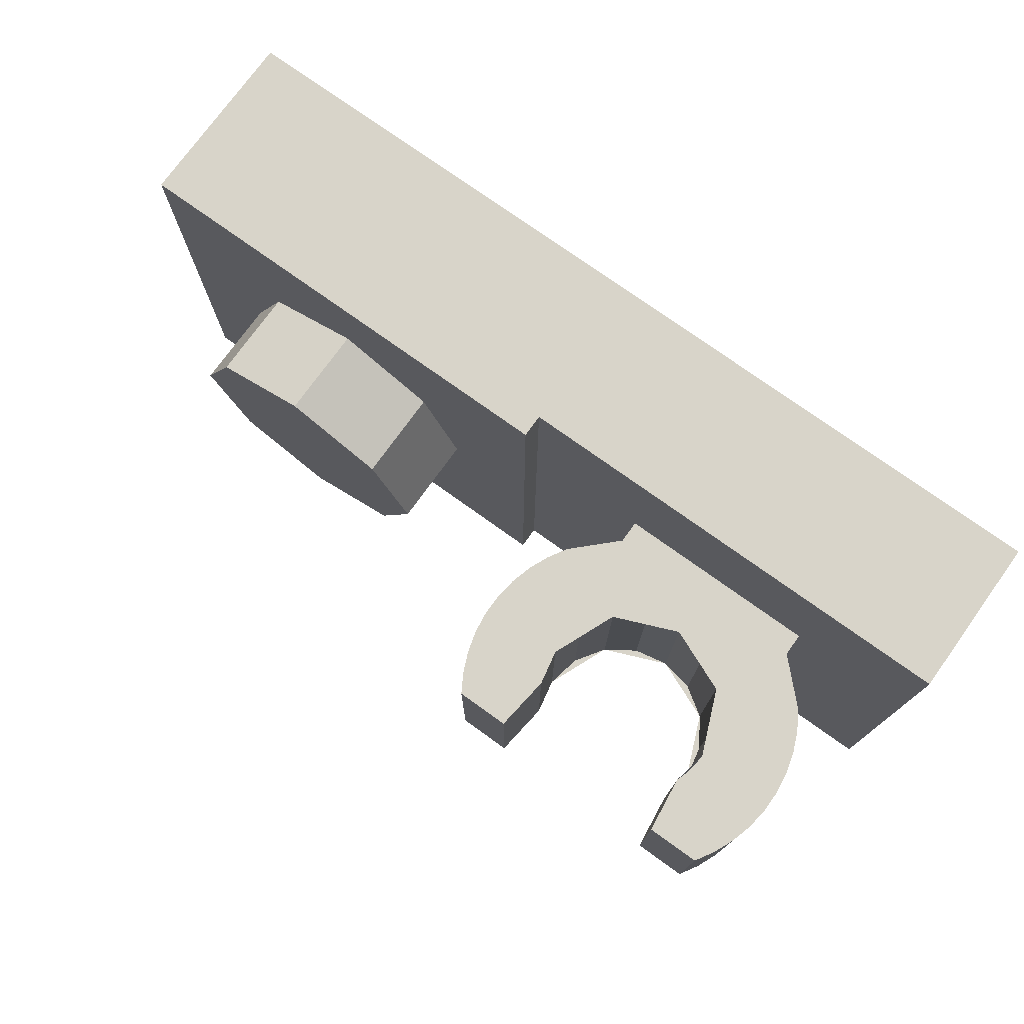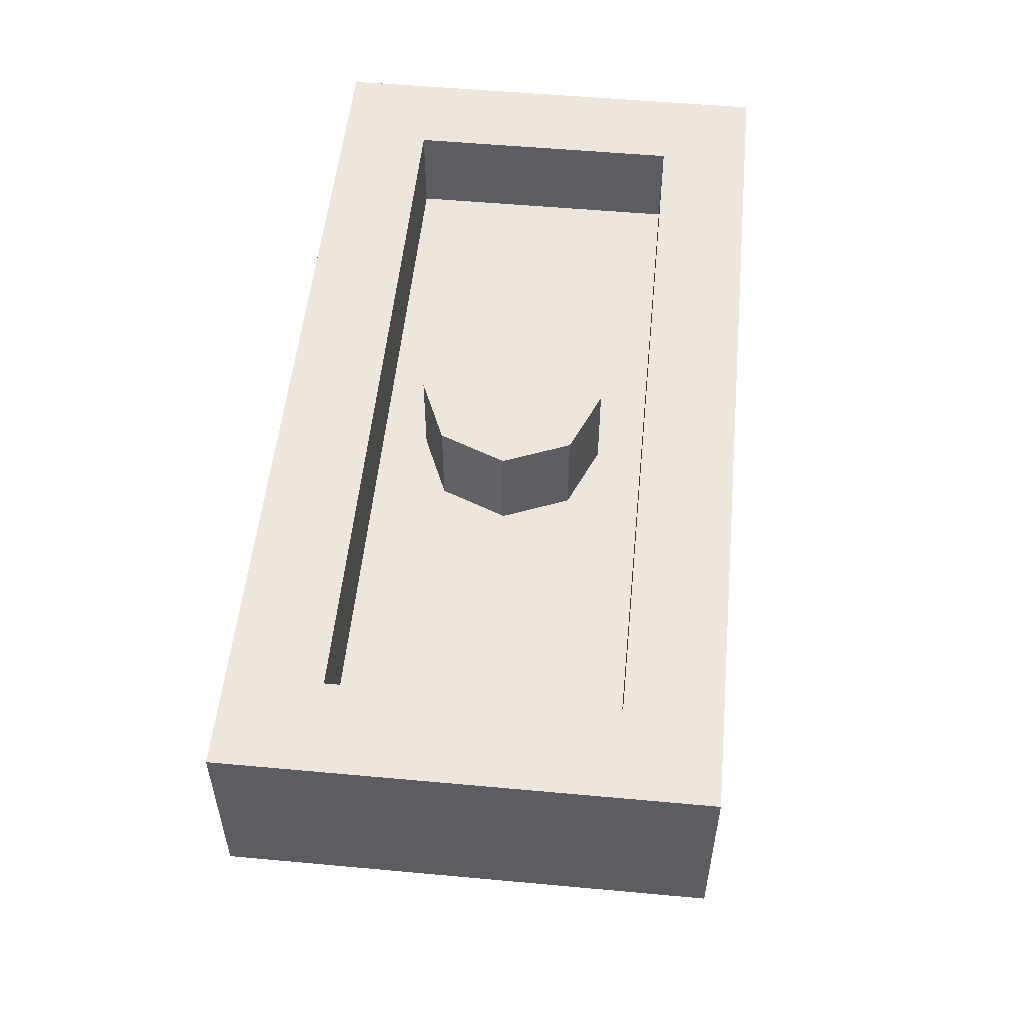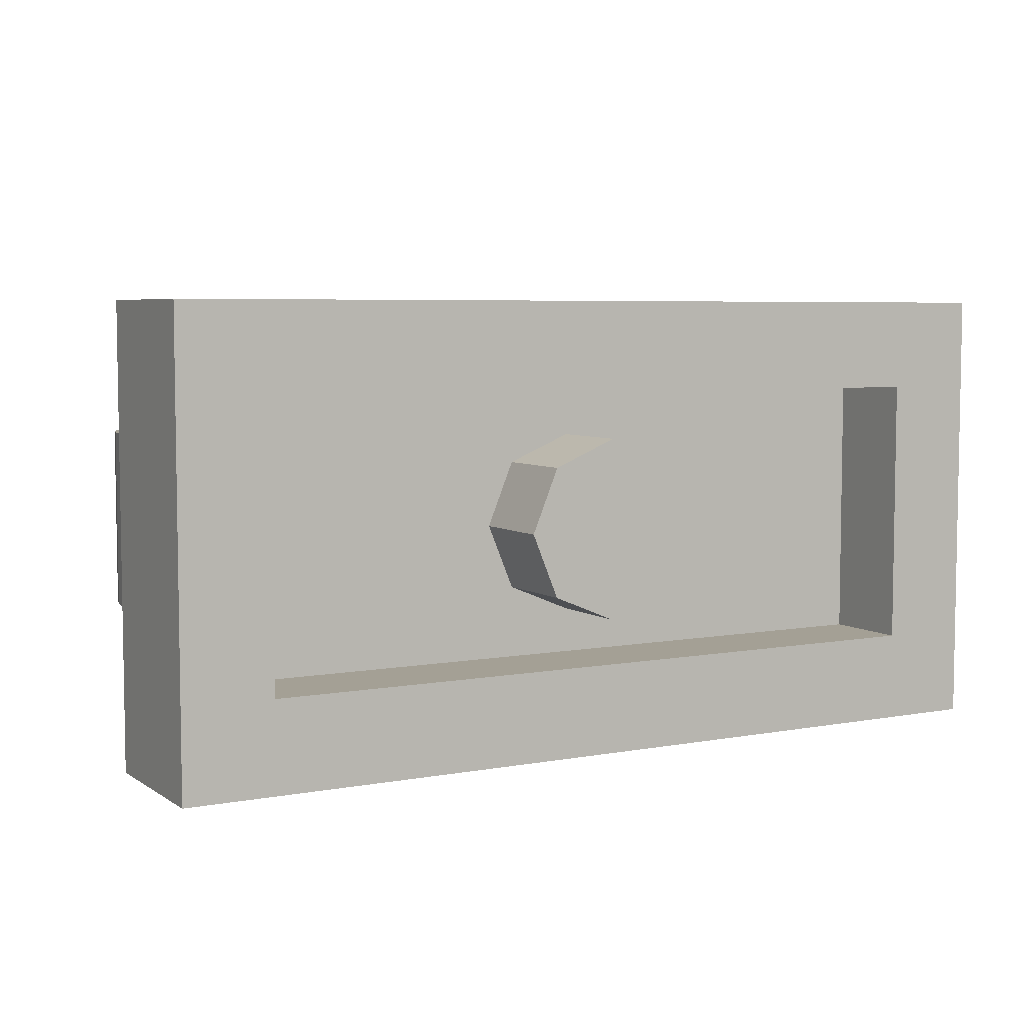
<metadata>
{"format":"obj","ext":"obj","renderer":"f3d","projection":"perspective","resolution":1024,"background":"white","views":[{"elev":75.3,"azim":35.7,"up":"+Z"},{"elev":53.1,"azim":-84.4,"up":"+Y"},{"elev":5.7,"azim":150.6,"up":"+Z"}]}
</metadata>
<code>
v 0 0.4 0
v 0.2 0.4 0
v 0.1414 0.4 0.1414
v 0 0.4 0
v 0.1414 0.4 0.1414
v 0 0.4 0.2
v 0 0.4 0
v 0 0.4 0.2
v -0.1414 0.4 0.1414
v 0 0.4 0
v -0.1414 0.4 0.1414
v -0.2 0.4 0
v 0 0.4 0
v -0.2 0.4 0
v -0.1414 0.4 -0.1414
v 0 0.4 0
v -0.1414 0.4 -0.1414
v 0 0.4 -0.2
v 0 0.4 0
v 0 0.4 -0.2
v 0.1414 0.4 -0.1414
v 0 0.4 0
v 0.1414 0.4 -0.1414
v 0.2 0.4 0
v 0.1414 0.4 0.1414
v 0.2 0.4 0
v 0.2 0.2 0
v 0.1414 0.2 0.1414
v 0 0.4 0.2
v 0.1414 0.4 0.1414
v 0.1414 0.2 0.1414
v 0 0.2 0.2
v -0.1414 0.4 0.1414
v 0 0.4 0.2
v 0 0.2 0.2
v -0.1414 0.2 0.1414
v -0.2 0.4 0
v -0.1414 0.4 0.1414
v -0.1414 0.2 0.1414
v -0.2 0.2 0
v -0.1414 0.4 -0.1414
v -0.2 0.4 0
v -0.2 0.2 0
v -0.1414 0.2 -0.1414
v 0 0.4 -0.2
v -0.1414 0.4 -0.1414
v -0.1414 0.2 -0.1414
v 0 0.2 -0.2
v 0.1414 0.4 -0.1414
v 0 0.4 -0.2
v 0 0.2 -0.2
v 0.1414 0.2 -0.1414
v 0.2 0.4 0
v 0.1414 0.4 -0.1414
v 0.1414 0.2 -0.1414
v 0.2 0.2 0
v -0.8 0.2 0.3
v 0.8 0.2 0.3
v 0.8 0.2 -0.3
v -0.8 0.2 -0.3
v -0.8 0.2 0.3
v -0.8 0.4 0.3
v 0.8 0.4 0.3
v 0.8 0.2 0.3
v -0.8 0.2 -0.3
v -0.8 0.4 -0.3
v -0.8 0.4 0.3
v -0.8 0.2 0.3
v 0.8 0.2 -0.3
v 0.8 0.4 -0.3
v -0.8 0.4 -0.3
v -0.8 0.2 -0.3
v 0.8 0.2 0.3
v 0.8 0.4 0.3
v 0.8 0.4 -0.3
v 0.8 0.2 -0.3
v 1 0.4 0.5
v 0.8 0.4 0.3
v -0.8 0.4 0.3
v -1 0.4 0.5
v 1 0.4 -0.5
v 0.8 0.4 -0.3
v 0.8 0.4 0.3
v 1 0.4 0.5
v -1 0.4 -0.5
v -0.8 0.4 -0.3
v 0.8 0.4 -0.3
v 1 0.4 -0.5
v -1 0.4 0.5
v -0.8 0.4 0.3
v -0.8 0.4 -0.3
v -1 0.4 -0.5
v 1 0.05 0.5
v 1 0.4 0.5
v -1 0.4 0.5
v 0 0.05 0.5
v 0 0.05 -0.5
v -1 0.4 -0.5
v 1 0.4 -0.5
v 1 0.05 -0.5
v -1 0 -0.5
v -1 0.4 -0.5
v -1 0.4 0.5
v -1 0 0.5
v -1 0 -0.5
v -1 0 0.5
v 0 0 0.5
v 0 0 -0.5
v 1 0.05 0.5
v 1 0.4 0.5
v 1 0.4 -0.5
v 1 0.05 -0.5
v 1 0.05 0.5
v 1 0.05 -0.5
v 0 0.05 -0.5
v 0 0.05 0.5
v 0 0 0.5
v 0 0 -0.5
v 0 0.05 -0.5
v 0 0.05 0.5
v -1 0.4 -0.5
v 0 0.05 -0.5
v 0 0 -0.5
v -1 0 -0.5
v -1 0 0.5
v 0 0 0.5
v 0 0.05 0.5
v -1 0.4 0.5
v -0.2879 0 0.2121
v -0.2 0 0
v -0.2 -0.2 0
v -0.2879 -0.2 0.2121
v -0.5 0 0.3
v -0.2879 0 0.2121
v -0.2879 -0.2 0.2121
v -0.5 -0.2 0.3
v -0.7121 0 0.2121
v -0.5 0 0.3
v -0.5 -0.2 0.3
v -0.7121 -0.2 0.2121
v -0.8 0 0
v -0.7121 0 0.2121
v -0.7121 -0.2 0.2121
v -0.8 -0.2 0
v -0.7121 0 -0.2121
v -0.8 0 0
v -0.8 -0.2 0
v -0.7121 -0.2 -0.2121
v -0.5 0 -0.3
v -0.7121 0 -0.2121
v -0.7121 -0.2 -0.2121
v -0.5 -0.2 -0.3
v -0.2879 0 -0.2121
v -0.5 0 -0.3
v -0.5 -0.2 -0.3
v -0.2879 -0.2 -0.2121
v -0.2 0 0
v -0.2879 0 -0.2121
v -0.2879 -0.2 -0.2121
v -0.2 -0.2 0
v -0.5 -0.2 0
v -0.2 -0.2 0
v -0.2879 -0.2 0.2121
v -0.5 -0.2 0
v -0.2879 -0.2 0.2121
v -0.5 -0.2 0.3
v -0.5 -0.2 0
v -0.5 -0.2 0.3
v -0.7121 -0.2 0.2121
v -0.5 -0.2 0
v -0.7121 -0.2 0.2121
v -0.8 -0.2 0
v -0.5 -0.2 0
v -0.8 -0.2 0
v -0.7121 -0.2 -0.2121
v -0.5 -0.2 0
v -0.7121 -0.2 -0.2121
v -0.5 -0.2 -0.3
v -0.5 -0.2 0
v -0.5 -0.2 -0.3
v -0.2879 -0.2 -0.2121
v -0.5 -0.2 0
v -0.2879 -0.2 -0.2121
v -0.2 -0.2 0
v 0.7 -0.3 -0.2
v 0.7 -0.3 0.2
v 0.6848 -0.3765 0.2
v 0.6848 -0.3765 -0.2
v 0.6848 -0.2235 -0.2
v 0.6848 -0.2235 0.2
v 0.7 -0.3 0.2
v 0.7 -0.3 -0.2
v 0.6414 -0.1586 -0.2
v 0.6414 -0.1586 0.2
v 0.6848 -0.2235 0.2
v 0.6848 -0.2235 -0.2
v 0.5765 -0.1152 -0.2
v 0.5765 -0.1152 0.2
v 0.6414 -0.1586 0.2
v 0.6414 -0.1586 -0.2
v 0.5 -0.1 -0.2
v 0.5 -0.1 0.2
v 0.5765 -0.1152 0.2
v 0.5765 -0.1152 -0.2
v 0.4235 -0.1152 -0.2
v 0.4235 -0.1152 0.2
v 0.5 -0.1 0.2
v 0.5 -0.1 -0.2
v 0.3586 -0.1586 -0.2
v 0.3586 -0.1586 0.2
v 0.4235 -0.1152 0.2
v 0.4235 -0.1152 -0.2
v 0.3152 -0.2235 -0.2
v 0.3152 -0.2235 0.2
v 0.3586 -0.1586 0.2
v 0.3586 -0.1586 -0.2
v 0.3 -0.3 -0.2
v 0.3 -0.3 0.2
v 0.3152 -0.2235 0.2
v 0.3152 -0.2235 -0.2
v 0.3152 -0.3765 -0.2
v 0.3152 -0.3765 0.2
v 0.3 -0.3 0.2
v 0.3 -0.3 -0.2
v 0.7 -0.5 0.2
v 0.8163 -0.5 0.2
v 0.8163 -0.5 -0.2
v 0.7 -0.5 -0.2
v 0.7 -0.5 0.2
v 0.7 -0.5 -0.2
v 0.6848 -0.3765 -0.2
v 0.6848 -0.3765 0.2
v 0.3 -0.5 -0.2
v 0.1837 -0.5 -0.2
v 0.1837 -0.5 0.2
v 0.3 -0.5 0.2
v 0.3 -0.5 -0.2
v 0.3 -0.5 0.2
v 0.3152 -0.3765 0.2
v 0.3152 -0.3765 -0.2
v 0.8163 -0.5 0.2
v 0.7 -0.5 0.2
v 0.7 -0.3 0.2
v 0.3 -0.3 0.2
v 0.3 -0.5 0.2
v 0.1837 -0.5 0.2
v 0.7 -0.1 -0.2
v 0.6414 -0.1586 -0.2
v 0.7 -0.3 -0.2
v 0.7 -0.1 -0.2
v 0.5 -0.1 -0.2
v 0.6414 -0.1586 -0.2
v 0.3 -0.1 -0.2
v 0.3586 -0.1586 -0.2
v 0.5 -0.1 -0.2
v 0.3 -0.1 -0.2
v 0.3 -0.3 -0.2
v 0.3586 -0.1586 -0.2
v 0.7 -0.5 -0.2
v 0.6983 -0.3261 -0.2
v 0.7 -0.3 -0.2
v 0.7 -0.5 -0.2
v 0.6932 -0.3518 -0.2
v 0.6983 -0.3261 -0.2
v 0.7 -0.5 -0.2
v 0.6848 -0.3765 -0.2
v 0.6932 -0.3518 -0.2
v 0.3 -0.5 -0.2
v 0.3017 -0.3261 -0.2
v 0.3 -0.3 -0.2
v 0.3 -0.5 -0.2
v 0.3068 -0.3518 -0.2
v 0.3017 -0.3261 -0.2
v 0.3 -0.5 -0.2
v 0.3152 -0.3765 -0.2
v 0.3068 -0.3518 -0.2
v 0.3 -0.5 0.2
v 0.3017 -0.3261 0.2
v 0.3 -0.3 0.2
v 0.3 -0.5 0.2
v 0.3068 -0.3518 0.2
v 0.3017 -0.3261 0.2
v 0.3 -0.5 0.2
v 0.3152 -0.3765 0.2
v 0.3068 -0.3518 0.2
v 0.7 -0.1 0.2
v 0.6414 -0.1586 0.2
v 0.7 -0.3 0.2
v 0.7 -0.1 0.2
v 0.5 -0.1 0.2
v 0.6414 -0.1586 0.2
v 0.3 -0.1 0.2
v 0.3586 -0.1586 0.2
v 0.5 -0.1 0.2
v 0.3 -0.1 0.2
v 0.3 -0.3 0.2
v 0.3586 -0.1586 0.2
v 0.7 -0.5 0.2
v 0.6983 -0.3261 0.2
v 0.7 -0.3 0.2
v 0.7 -0.5 0.2
v 0.6932 -0.3518 0.2
v 0.6983 -0.3261 0.2
v 0.7 -0.5 0.2
v 0.6848 -0.3765 0.2
v 0.6932 -0.3518 0.2
v 0.1837 -0.5 -0.2
v 0.3 -0.5 -0.2
v 0.3 -0.3 -0.2
v 0.7 -0.3 -0.2
v 0.7 -0.5 -0.2
v 0.8163 -0.5 -0.2
v 0.1837 -0.5 0.2
v 0.1589 -0.4582 0.2
v 0.1589 -0.4582 -0.2
v 0.1837 -0.5 -0.2
v 0.1589 -0.4582 0.2
v 0.1398 -0.4137 0.2
v 0.1398 -0.4137 -0.2
v 0.1589 -0.4582 -0.2
v 0.1398 -0.4137 0.2
v 0.1269 -0.3671 0.2
v 0.1269 -0.3671 -0.2
v 0.1398 -0.4137 -0.2
v 0.1269 -0.3671 0.2
v 0.1204 -0.3192 0.2
v 0.1204 -0.3192 -0.2
v 0.1269 -0.3671 -0.2
v 0.1204 -0.3192 0.2
v 0.1204 -0.271 0.2
v 0.1204 -0.271 -0.2
v 0.1204 -0.3192 -0.2
v 0.1204 -0.271 0.2
v 0.1269 -0.2231 0.2
v 0.1269 -0.2231 -0.2
v 0.1204 -0.271 -0.2
v 0.1269 -0.2231 0.2
v 0.1398 -0.1765 0.2
v 0.1398 -0.1765 -0.2
v 0.1269 -0.2231 -0.2
v 0.1398 -0.1765 0.2
v 0.1589 -0.132 0.2
v 0.1589 -0.132 -0.2
v 0.1398 -0.1765 -0.2
v 0.1589 -0.132 0.2
v 0.1837 -0.09018 0.2
v 0.1837 -0.09018 -0.2
v 0.1589 -0.132 -0.2
v 0.1837 -0.5 -0.2
v 0.1589 -0.4582 -0.2
v 0.1398 -0.4137 -0.2
v 0.1837 -0.5 -0.2
v 0.1398 -0.4137 -0.2
v 0.1269 -0.3671 -0.2
v 0.1837 -0.5 -0.2
v 0.1269 -0.3671 -0.2
v 0.1204 -0.3192 -0.2
v 0.1837 -0.5 -0.2
v 0.1204 -0.3192 -0.2
v 0.1204 -0.271 -0.2
v 0.1837 -0.5 -0.2
v 0.1204 -0.271 -0.2
v 0.1269 -0.2231 -0.2
v 0.1837 -0.5 -0.2
v 0.1269 -0.2231 -0.2
v 0.1398 -0.1765 -0.2
v 0.1837 -0.5 -0.2
v 0.1398 -0.1765 -0.2
v 0.1589 -0.132 -0.2
v 0.1837 -0.5 -0.2
v 0.1589 -0.132 -0.2
v 0.1837 -0.09018 -0.2
v 0.1837 -0.5 0.2
v 0.1589 -0.4582 0.2
v 0.1398 -0.4137 0.2
v 0.1837 -0.5 0.2
v 0.1398 -0.4137 0.2
v 0.1269 -0.3671 0.2
v 0.1837 -0.5 0.2
v 0.1269 -0.3671 0.2
v 0.1204 -0.3192 0.2
v 0.1837 -0.5 0.2
v 0.1204 -0.3192 0.2
v 0.1204 -0.271 0.2
v 0.1837 -0.5 0.2
v 0.1204 -0.271 0.2
v 0.1269 -0.2231 0.2
v 0.1837 -0.5 0.2
v 0.1269 -0.2231 0.2
v 0.1398 -0.1765 0.2
v 0.1837 -0.5 0.2
v 0.1398 -0.1765 0.2
v 0.1589 -0.132 0.2
v 0.1837 -0.5 0.2
v 0.1589 -0.132 0.2
v 0.1837 -0.09018 0.2
v 0.1837 -0.5 -0.2
v 0.3 -0.3 -0.2
v 0.3 -0.1 -0.2
v 0.1837 -0.09018 -0.2
v 0.1837 -0.5 0.2
v 0.1837 -0.09018 0.2
v 0.3 -0.1 0.2
v 0.3 -0.3 0.2
v 0.8163 -0.5 0.2
v 0.8411 -0.4582 0.2
v 0.8411 -0.4582 -0.2
v 0.8163 -0.5 -0.2
v 0.8411 -0.4582 0.2
v 0.8602 -0.4137 0.2
v 0.8602 -0.4137 -0.2
v 0.8411 -0.4582 -0.2
v 0.8602 -0.4137 0.2
v 0.8731 -0.3671 0.2
v 0.8731 -0.3671 -0.2
v 0.8602 -0.4137 -0.2
v 0.8731 -0.3671 0.2
v 0.8796 -0.3192 0.2
v 0.8796 -0.3192 -0.2
v 0.8731 -0.3671 -0.2
v 0.8796 -0.3192 0.2
v 0.8796 -0.271 0.2
v 0.8796 -0.271 -0.2
v 0.8796 -0.3192 -0.2
v 0.8796 -0.271 0.2
v 0.8731 -0.2231 0.2
v 0.8731 -0.2231 -0.2
v 0.8796 -0.271 -0.2
v 0.8731 -0.2231 0.2
v 0.8602 -0.1765 0.2
v 0.8602 -0.1765 -0.2
v 0.8731 -0.2231 -0.2
v 0.8602 -0.1765 0.2
v 0.8411 -0.132 0.2
v 0.8411 -0.132 -0.2
v 0.8602 -0.1765 -0.2
v 0.8411 -0.132 0.2
v 0.8163 -0.09018 0.2
v 0.8163 -0.09018 -0.2
v 0.8411 -0.132 -0.2
v 0.8163 -0.5 -0.2
v 0.8411 -0.4582 -0.2
v 0.8602 -0.4137 -0.2
v 0.8163 -0.5 -0.2
v 0.8602 -0.4137 -0.2
v 0.8731 -0.3671 -0.2
v 0.8163 -0.5 -0.2
v 0.8731 -0.3671 -0.2
v 0.8796 -0.3192 -0.2
v 0.8163 -0.5 -0.2
v 0.8796 -0.3192 -0.2
v 0.8796 -0.271 -0.2
v 0.8163 -0.5 -0.2
v 0.8796 -0.271 -0.2
v 0.8731 -0.2231 -0.2
v 0.8163 -0.5 -0.2
v 0.8731 -0.2231 -0.2
v 0.8602 -0.1765 -0.2
v 0.8163 -0.5 -0.2
v 0.8602 -0.1765 -0.2
v 0.8411 -0.132 -0.2
v 0.8163 -0.5 -0.2
v 0.8411 -0.132 -0.2
v 0.8163 -0.09018 -0.2
v 0.8163 -0.5 0.2
v 0.8411 -0.4582 0.2
v 0.8602 -0.4137 0.2
v 0.8163 -0.5 0.2
v 0.8602 -0.4137 0.2
v 0.8731 -0.3671 0.2
v 0.8163 -0.5 0.2
v 0.8731 -0.3671 0.2
v 0.8796 -0.3192 0.2
v 0.8163 -0.5 0.2
v 0.8796 -0.3192 0.2
v 0.8796 -0.271 0.2
v 0.8163 -0.5 0.2
v 0.8796 -0.271 0.2
v 0.8731 -0.2231 0.2
v 0.8163 -0.5 0.2
v 0.8731 -0.2231 0.2
v 0.8602 -0.1765 0.2
v 0.8163 -0.5 0.2
v 0.8602 -0.1765 0.2
v 0.8411 -0.132 0.2
v 0.8163 -0.5 0.2
v 0.8411 -0.132 0.2
v 0.8163 -0.09018 0.2
v 0.7 -0.1 -0.2
v 0.7 -0.3 -0.2
v 0.8163 -0.5 -0.2
v 0.8163 -0.09018 -0.2
v 0.7 -0.1 0.2
v 0.8163 -0.09018 0.2
v 0.8163 -0.5 0.2
v 0.7 -0.3 0.2
v 0.5 -0.1 0.2
v 0.3 -0.1 0.2
v 0.1837 -0.09018 0.2
v 0.8163 -0.09018 0.2
v 0.5 -0.1 0.2
v 0.8163 -0.09018 0.2
v 0.7 -0.1 0.2
v 0.1837 -0.09018 -0.2
v 0.3 -0.1 -0.2
v 0.5 -0.1 -0.2
v 0.8163 -0.09018 -0.2
v 0.5 -0.1 -0.2
v 0.7 -0.1 -0.2
v 0.8163 -0.09018 -0.2
v 0.275 0 0.2
v 0.275 0.05 0.2
v 0.725 0.05 0.2
v 0.725 0 0.2
v 0.275 0 -0.2
v 0.275 0.05 -0.2
v 0.275 0.05 0.2
v 0.275 0 0.2
v 0.725 0 -0.2
v 0.725 0.05 -0.2
v 0.275 0.05 -0.2
v 0.275 0 -0.2
v 0.725 0 0.2
v 0.725 0.05 0.2
v 0.725 0.05 -0.2
v 0.725 0 -0.2
v 0.275 0 -0.2
v 0.1837 -0.0902 -0.2
v 0.1837 -0.0902 0.2
v 0.275 0 0.2
v 0.1837 -0.0902 -0.2
v 0.275 0 -0.2
v 0.725 0 -0.2
v 0.8163 -0.0902 -0.2
v 0.8163 -0.0902 -0.2
v 0.725 0 -0.2
v 0.725 0 0.2
v 0.8163 -0.0902 0.2
v 0.1837 -0.0902 0.2
v 0.8163 -0.0902 0.2
v 0.725 0 0.2
v 0.275 0 0.2
g mesh3523039
f 1 3 2
f 4 6 5
f 7 9 8
f 10 12 11
f 13 15 14
f 16 18 17
f 19 21 20
f 22 24 23
g mesh3523041
f 25 27 26
f 27 25 28
f 29 31 30
f 31 29 32
f 33 35 34
f 35 33 36
f 37 39 38
f 39 37 40
f 41 43 42
f 43 41 44
f 45 47 46
f 47 45 48
f 49 51 50
f 51 49 52
f 53 55 54
f 55 53 56
g mesh3523044
f 57 58 59
f 59 60 57
f 61 62 63
f 63 64 61
f 65 66 67
f 67 68 65
f 69 70 71
f 71 72 69
f 73 74 75
f 75 76 73
f 77 78 79
f 79 80 77
f 81 82 83
f 83 84 81
f 85 86 87
f 87 88 85
f 89 90 91
f 91 92 89
f 93 94 95
f 95 96 93
f 97 98 99
f 99 100 97
g mesh3523047
f 101 103 102
f 103 101 104
f 105 107 106
f 107 105 108
g mesh3523049
f 109 111 110
f 111 109 112
f 113 115 114
f 115 113 116
g mesh3523051
f 117 118 119
f 119 120 117
f 121 122 123
f 123 124 121
f 125 126 127
f 127 128 125
g mesh3523056
f 129 131 130
f 131 129 132
f 133 135 134
f 135 133 136
f 137 139 138
f 139 137 140
f 141 143 142
f 143 141 144
f 145 147 146
f 147 145 148
f 149 151 150
f 151 149 152
f 153 155 154
f 155 153 156
f 157 159 158
f 159 157 160
g mesh3523058
f 161 162 163
f 164 165 166
f 167 168 169
f 170 171 172
f 173 174 175
f 176 177 178
f 179 180 181
f 182 183 184
g mesh3523065
f 185 187 186
f 187 185 188
f 189 191 190
f 191 189 192
f 193 195 194
f 195 193 196
f 197 199 198
f 199 197 200
f 201 203 202
f 203 201 204
f 205 207 206
f 207 205 208
f 209 211 210
f 211 209 212
f 213 215 214
f 215 213 216
f 217 219 218
f 219 217 220
f 221 223 222
f 223 221 224
g mesh3523068
f 225 227 226
f 227 225 228
f 229 231 230
f 231 229 232
g mesh3523070
f 233 235 234
f 235 233 236
f 237 239 238
f 239 237 240
f 241 243 242
f 244 246 245
g mesh3523072
f 247 249 248
f 250 252 251
f 253 255 254
f 256 258 257
g mesh3523074
f 259 260 261
f 262 263 264
f 265 266 267
g mesh3523076
f 268 270 269
f 271 273 272
f 274 276 275
g mesh3523078
f 277 278 279
f 280 281 282
f 283 284 285
g mesh3523080
f 286 287 288
f 289 290 291
f 292 293 294
f 295 296 297
g mesh3523082
f 298 300 299
f 301 303 302
f 304 306 305
f 307 309 308
f 310 312 311
g mesh3523087
f 313 314 315
f 315 316 313
f 317 318 319
f 319 320 317
f 321 322 323
f 323 324 321
f 325 326 327
f 327 328 325
f 329 330 331
f 331 332 329
f 333 334 335
f 335 336 333
f 337 338 339
f 339 340 337
f 341 342 343
f 343 344 341
f 345 346 347
f 347 348 345
g mesh3523089
f 349 350 351
f 352 353 354
f 355 356 357
f 358 359 360
f 361 362 363
f 364 365 366
f 367 368 369
f 370 371 372
g mesh3523091
f 373 375 374
f 376 378 377
f 379 381 380
f 382 384 383
f 385 387 386
f 388 390 389
f 391 393 392
f 394 396 395
f 397 399 398
f 399 397 400
f 401 403 402
f 403 401 404
g mesh3523096
f 405 407 406
f 407 405 408
f 409 411 410
f 411 409 412
f 413 415 414
f 415 413 416
f 417 419 418
f 419 417 420
f 421 423 422
f 423 421 424
f 425 427 426
f 427 425 428
f 429 431 430
f 431 429 432
f 433 435 434
f 435 433 436
f 437 439 438
f 439 437 440
g mesh3523098
f 441 443 442
f 444 446 445
f 447 449 448
f 450 452 451
f 453 455 454
f 456 458 457
f 459 461 460
f 462 464 463
g mesh3523100
f 465 466 467
f 468 469 470
f 471 472 473
f 474 475 476
f 477 478 479
f 480 481 482
f 483 484 485
f 486 487 488
f 489 491 490
f 491 489 492
f 493 495 494
f 495 493 496
f 497 499 498
f 499 497 500
f 501 503 502
f 504 506 505
f 506 504 507
f 508 510 509
g mesh3523103
f 511 513 512
f 513 511 514
f 515 517 516
f 517 515 518
f 519 521 520
f 521 519 522
f 523 525 524
f 525 523 526
f 527 528 529
f 529 530 527
f 531 532 533
f 533 534 531
f 535 536 537
f 537 538 535
f 539 540 541
f 541 542 539

</code>
